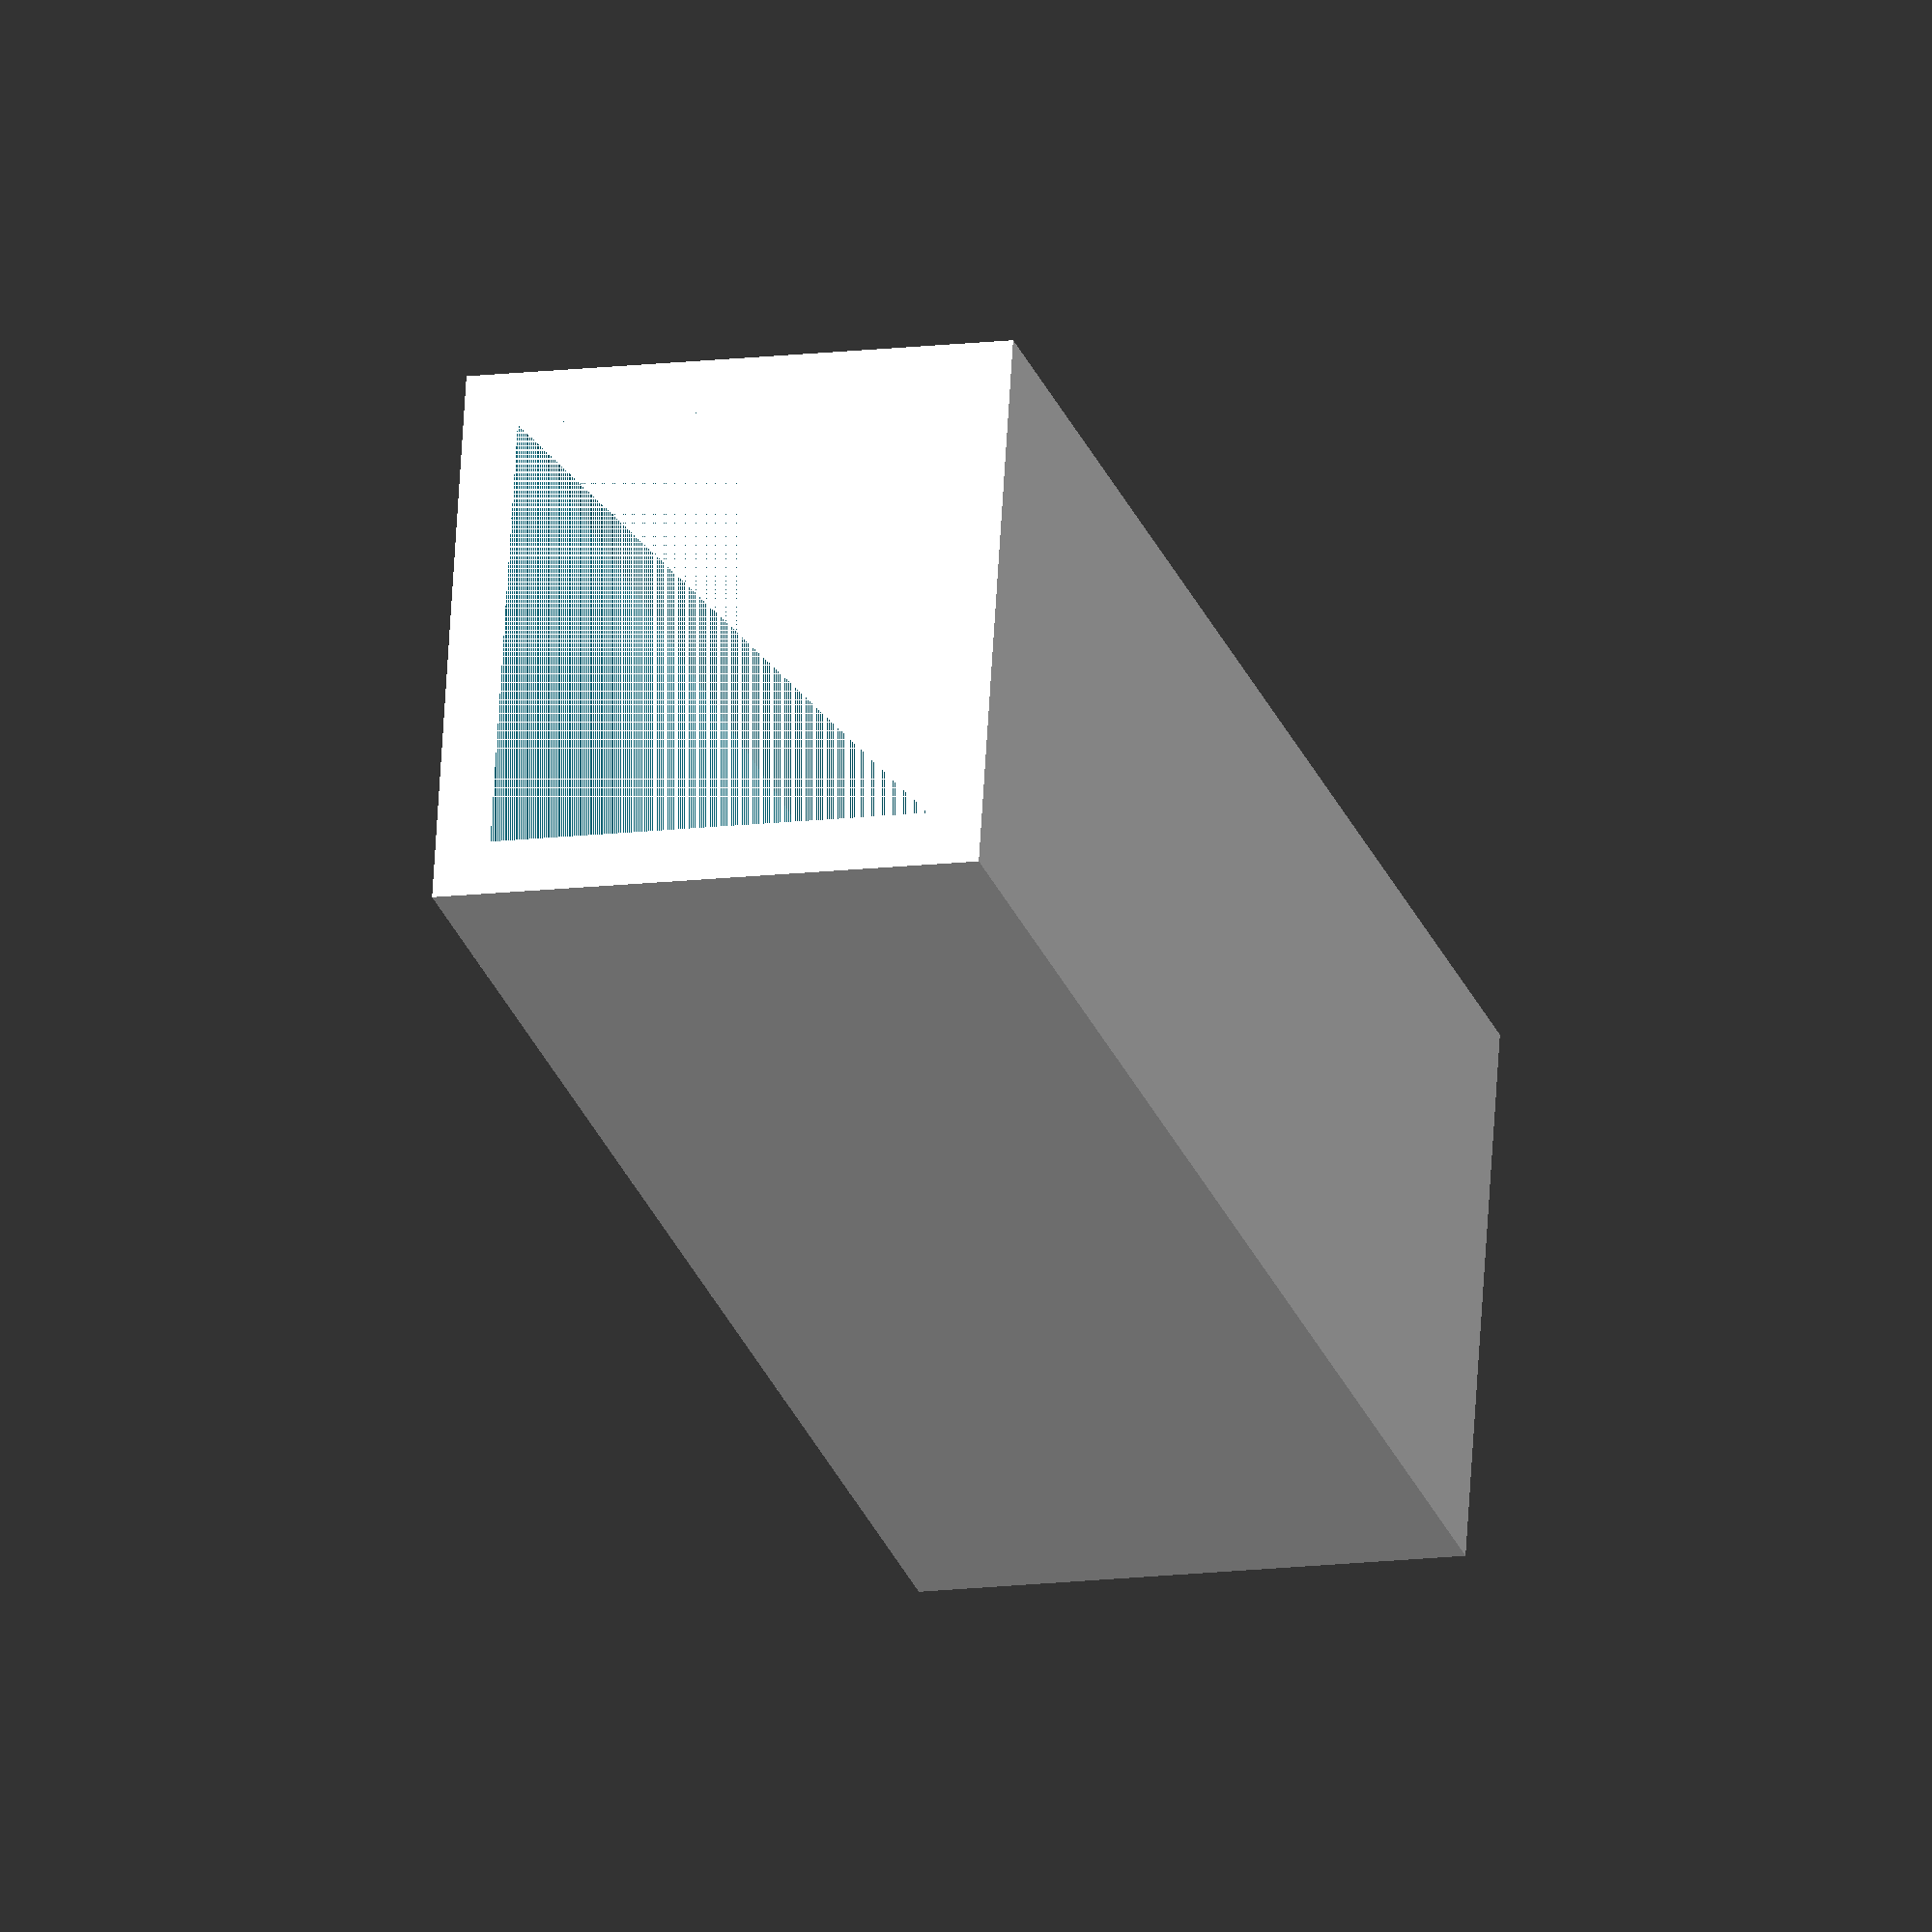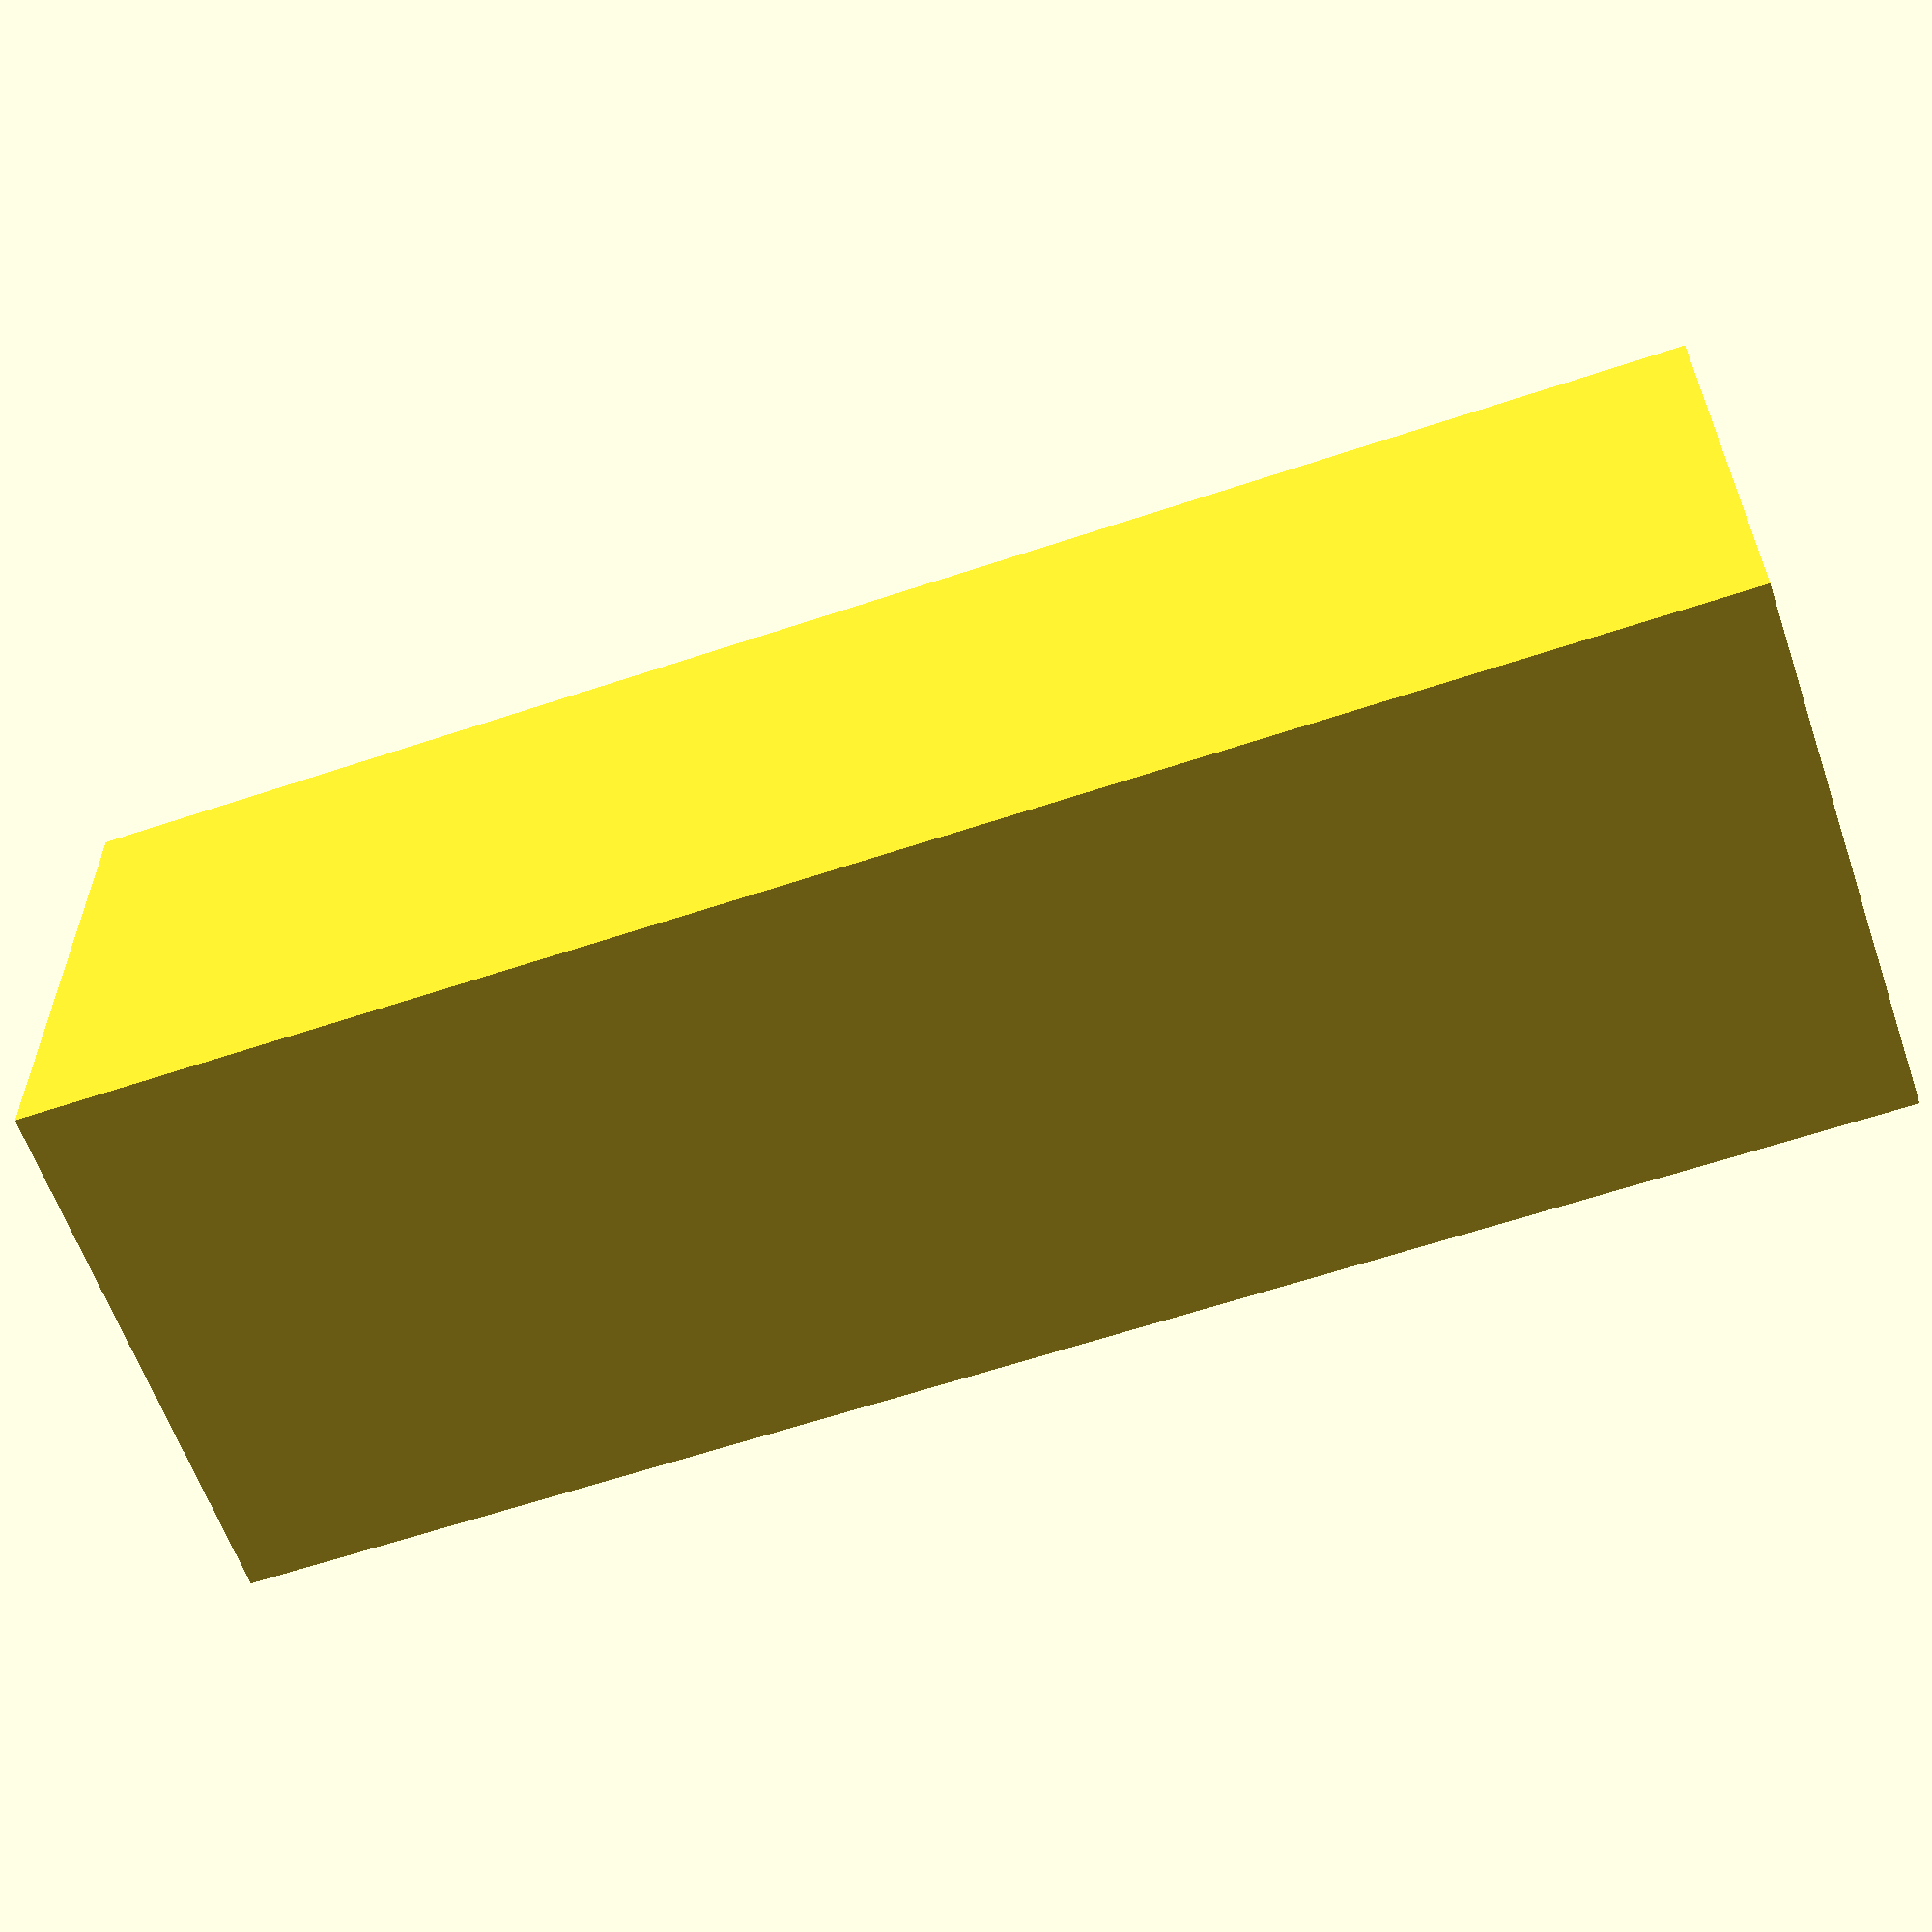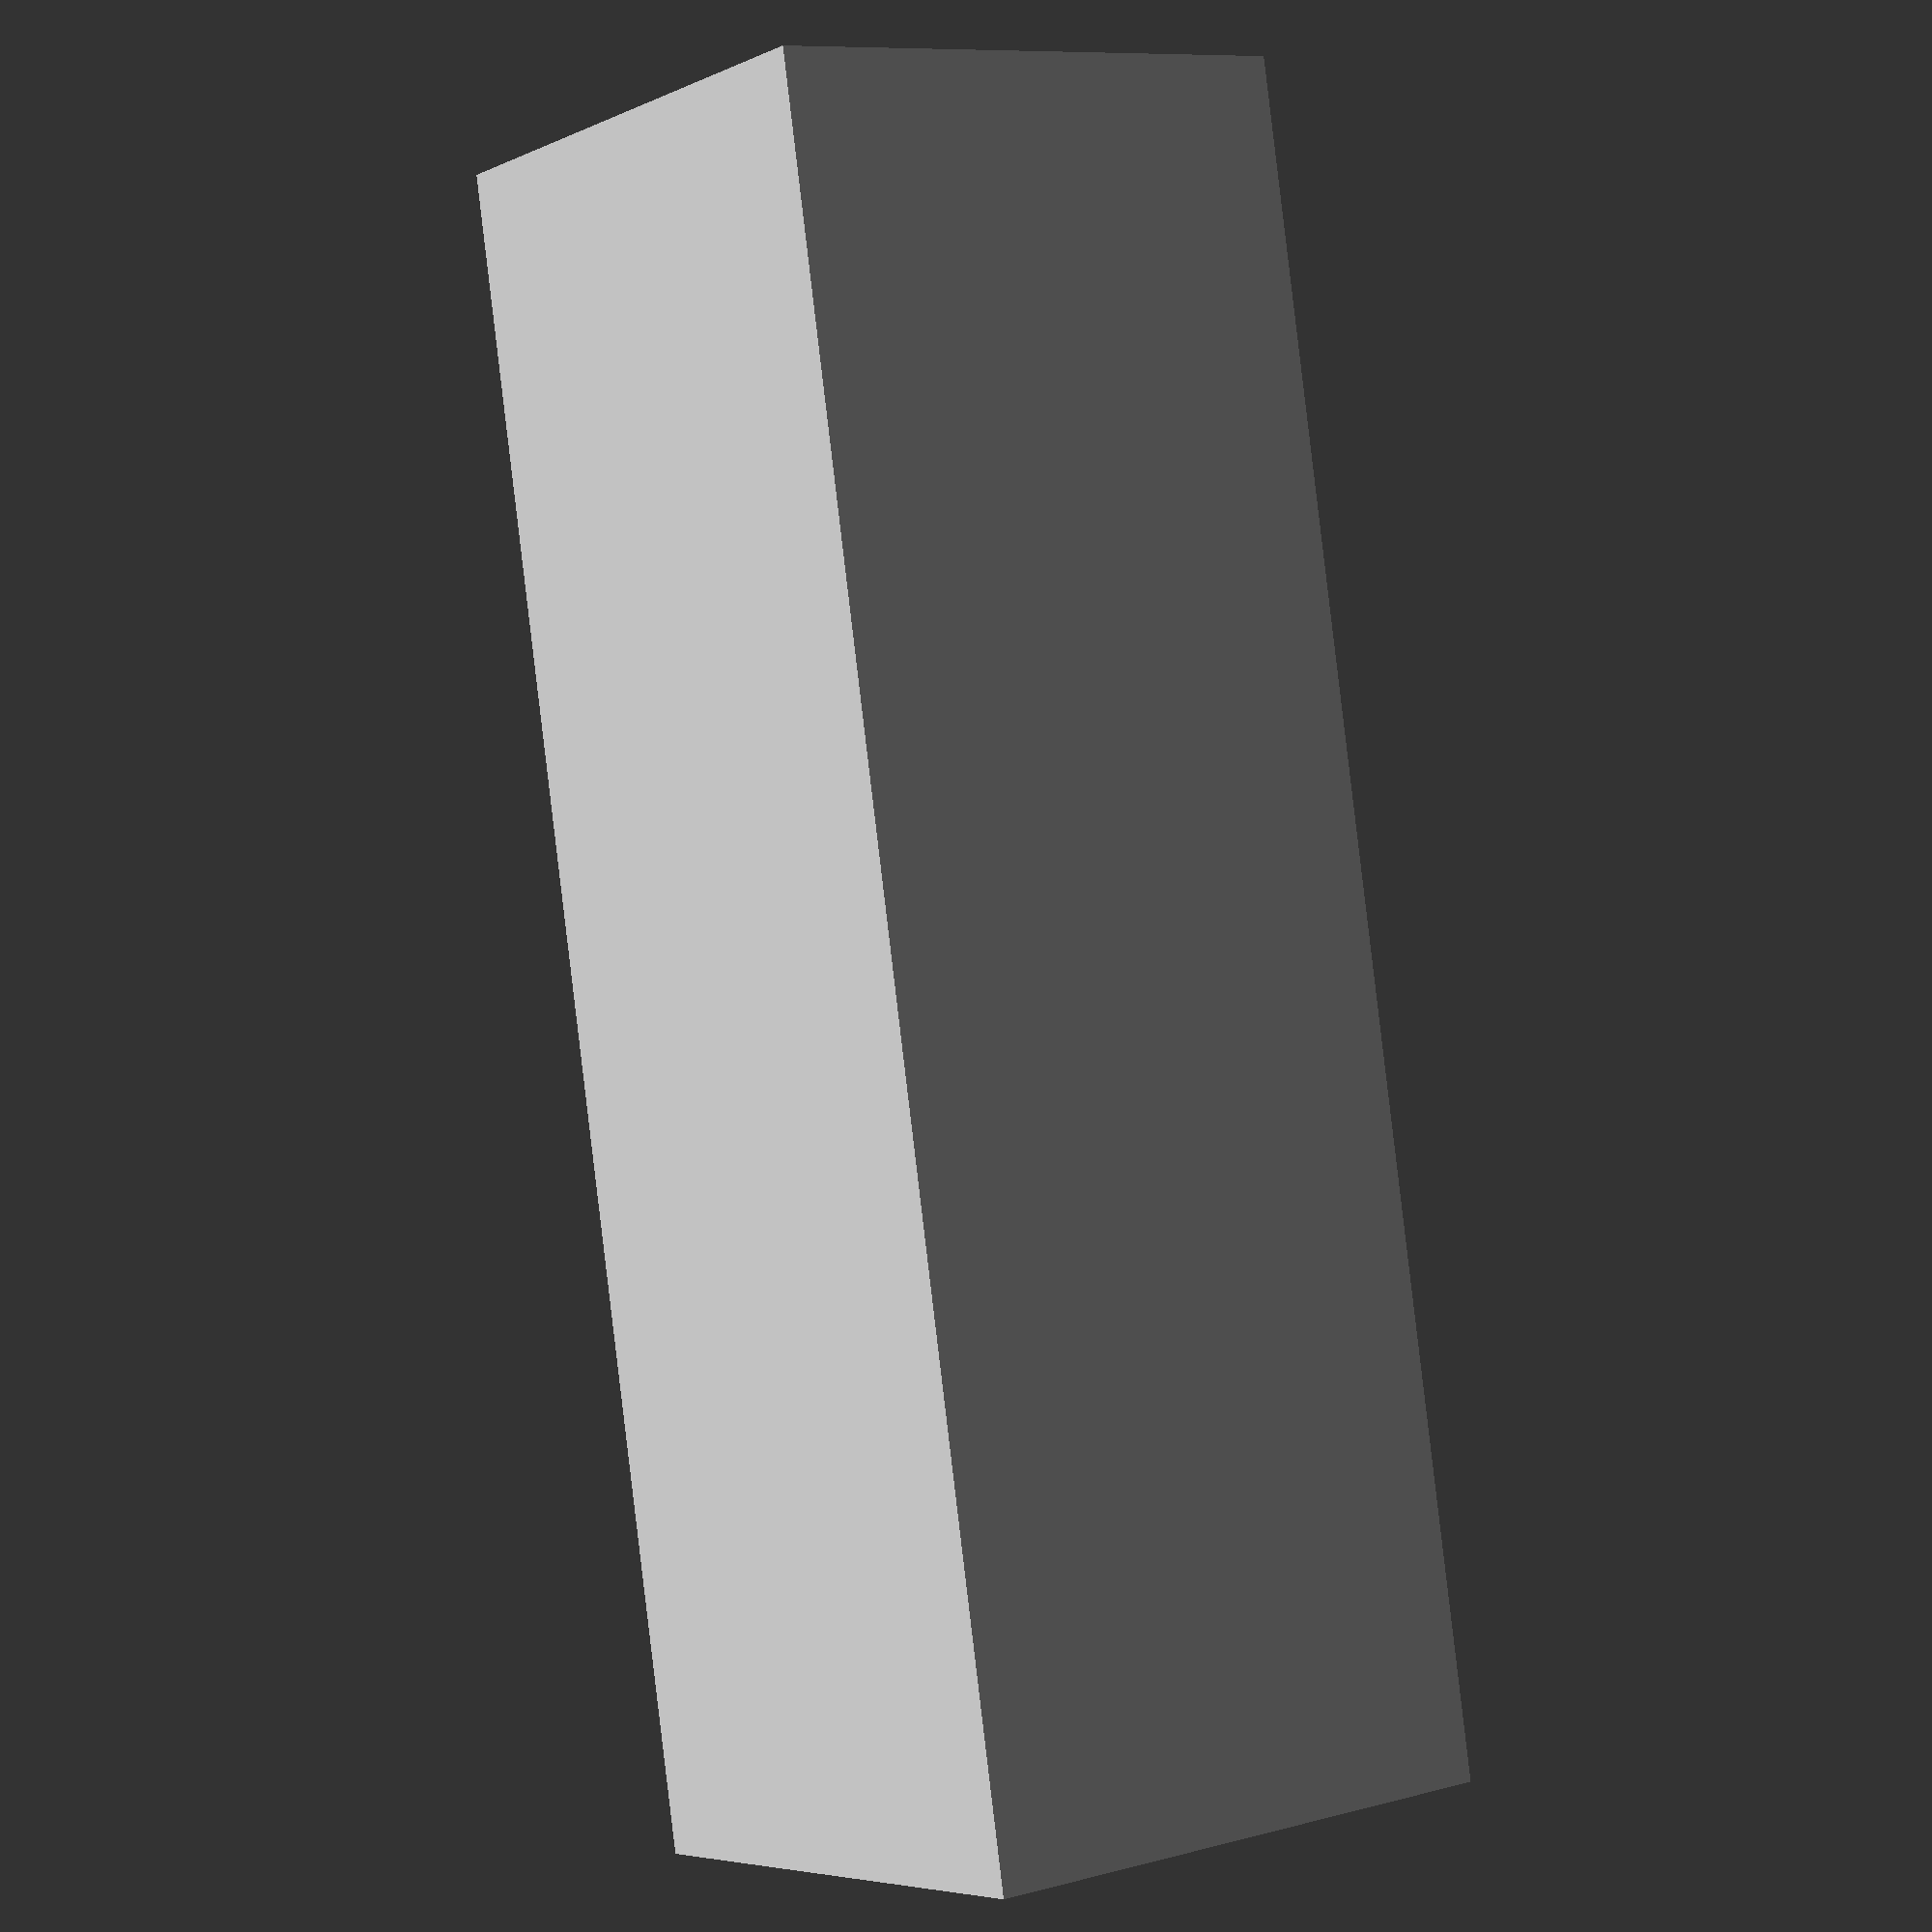
<openscad>
translate([0.0,0.0,0.0])scale([1.0,1.0,1.0])difference()  {
cube([20.0,20.0,60.0]);
translate([2.0,2.0,0.0])cube([16.0,16.0,60.0]);
}

</openscad>
<views>
elev=205.0 azim=183.6 roll=163.5 proj=o view=wireframe
elev=61.7 azim=180.7 roll=108.9 proj=p view=solid
elev=270.5 azim=125.4 roll=353.2 proj=p view=wireframe
</views>
